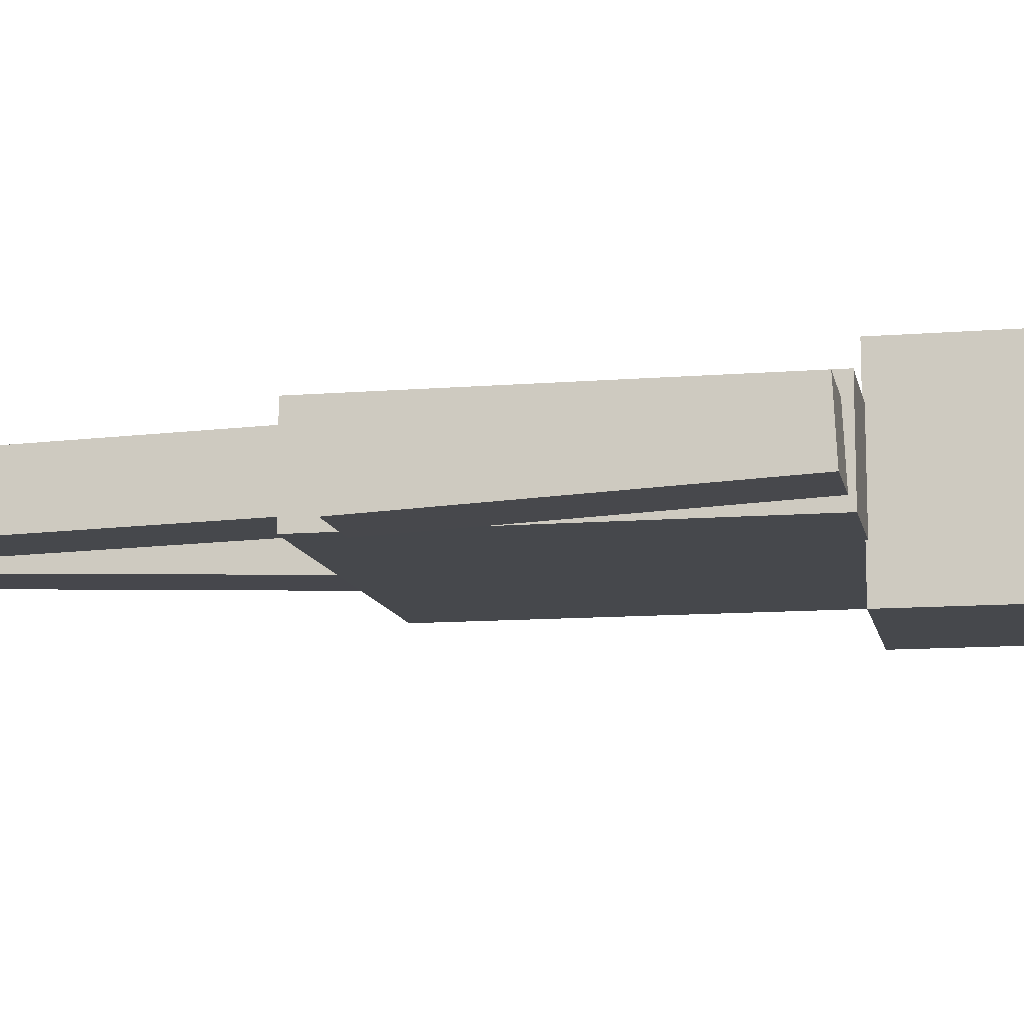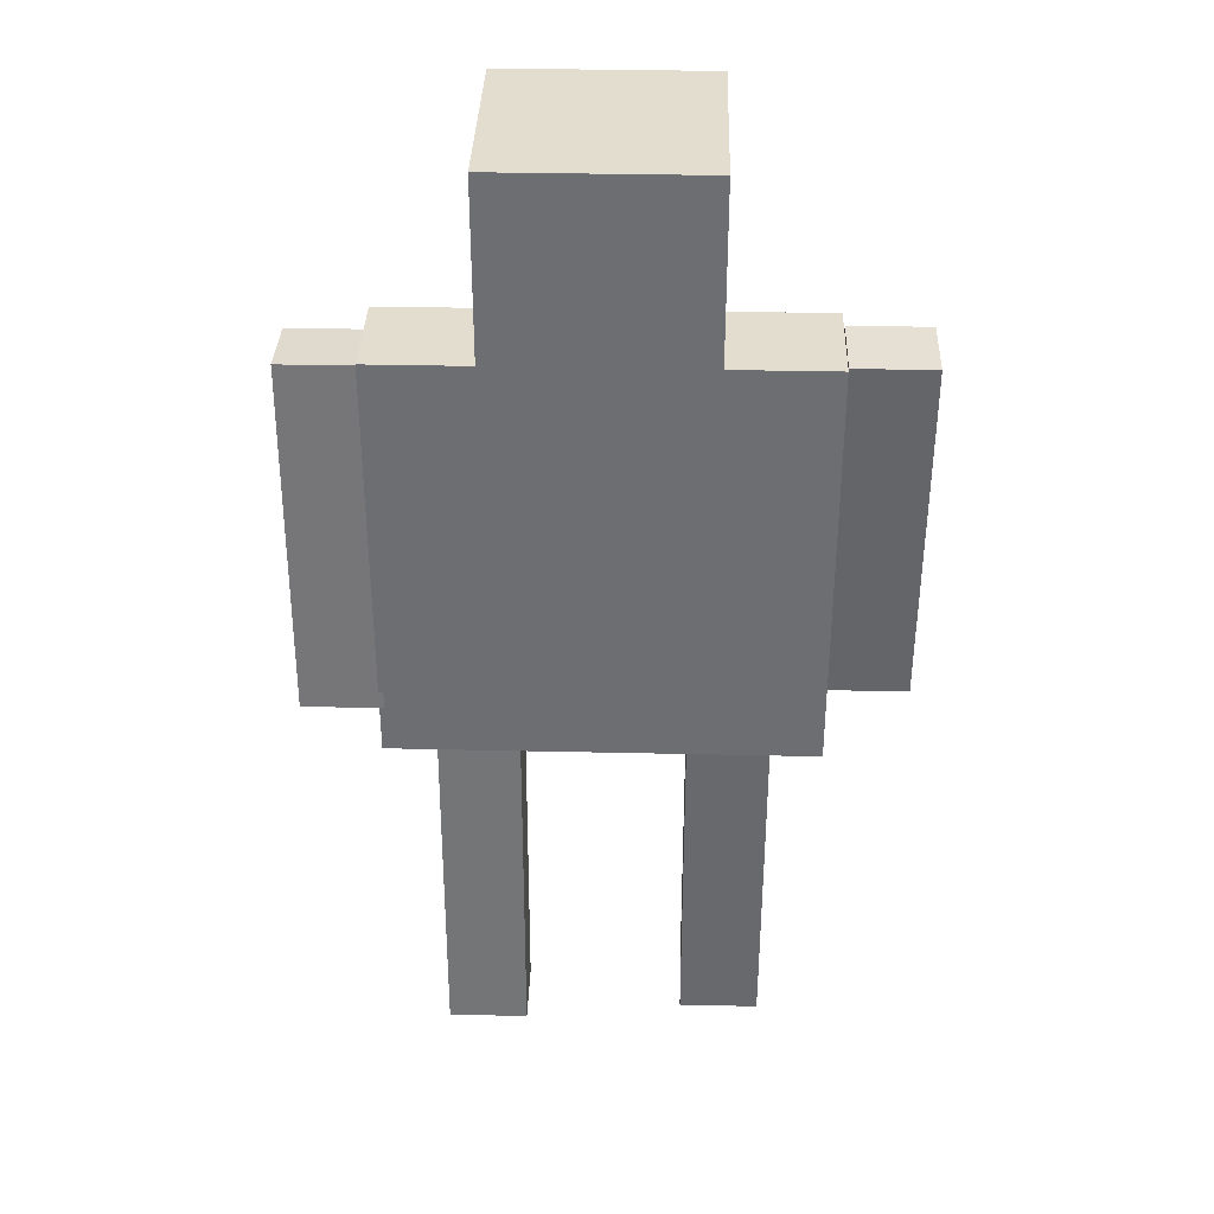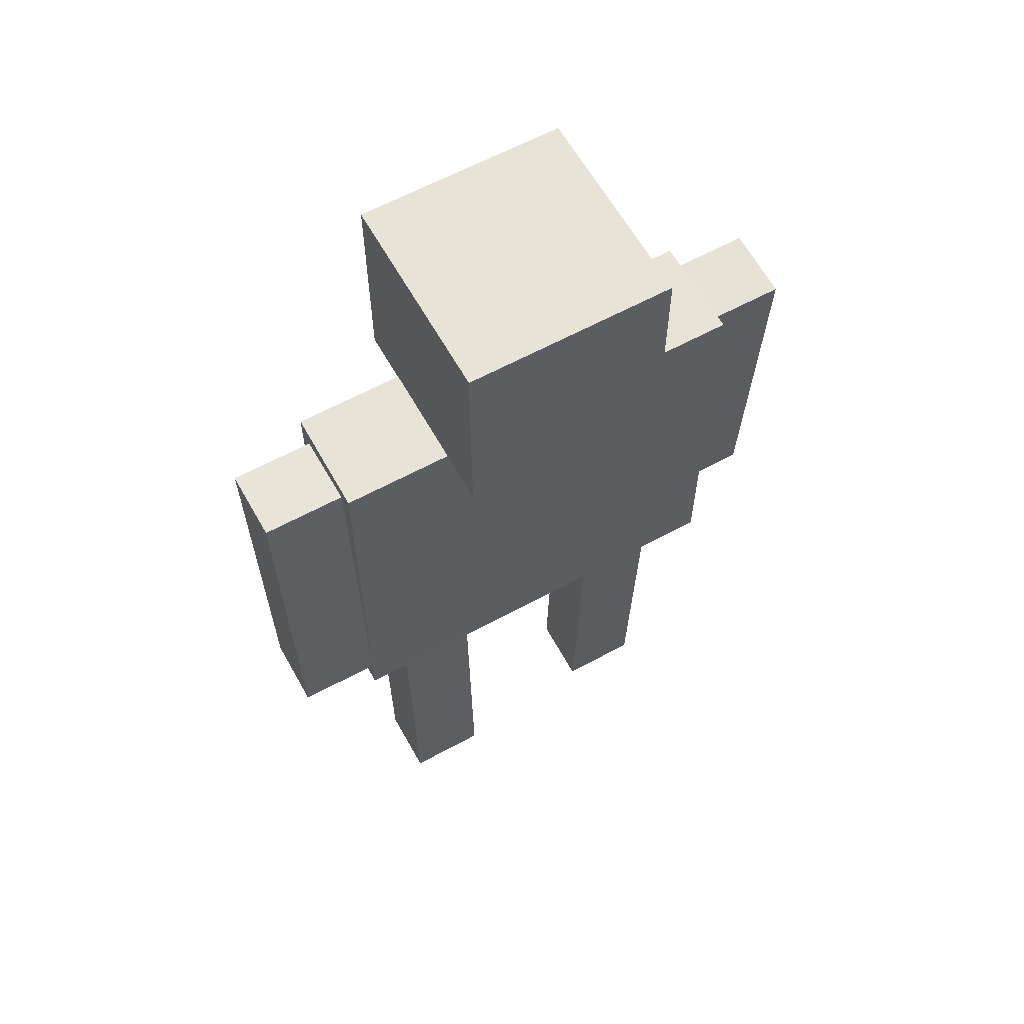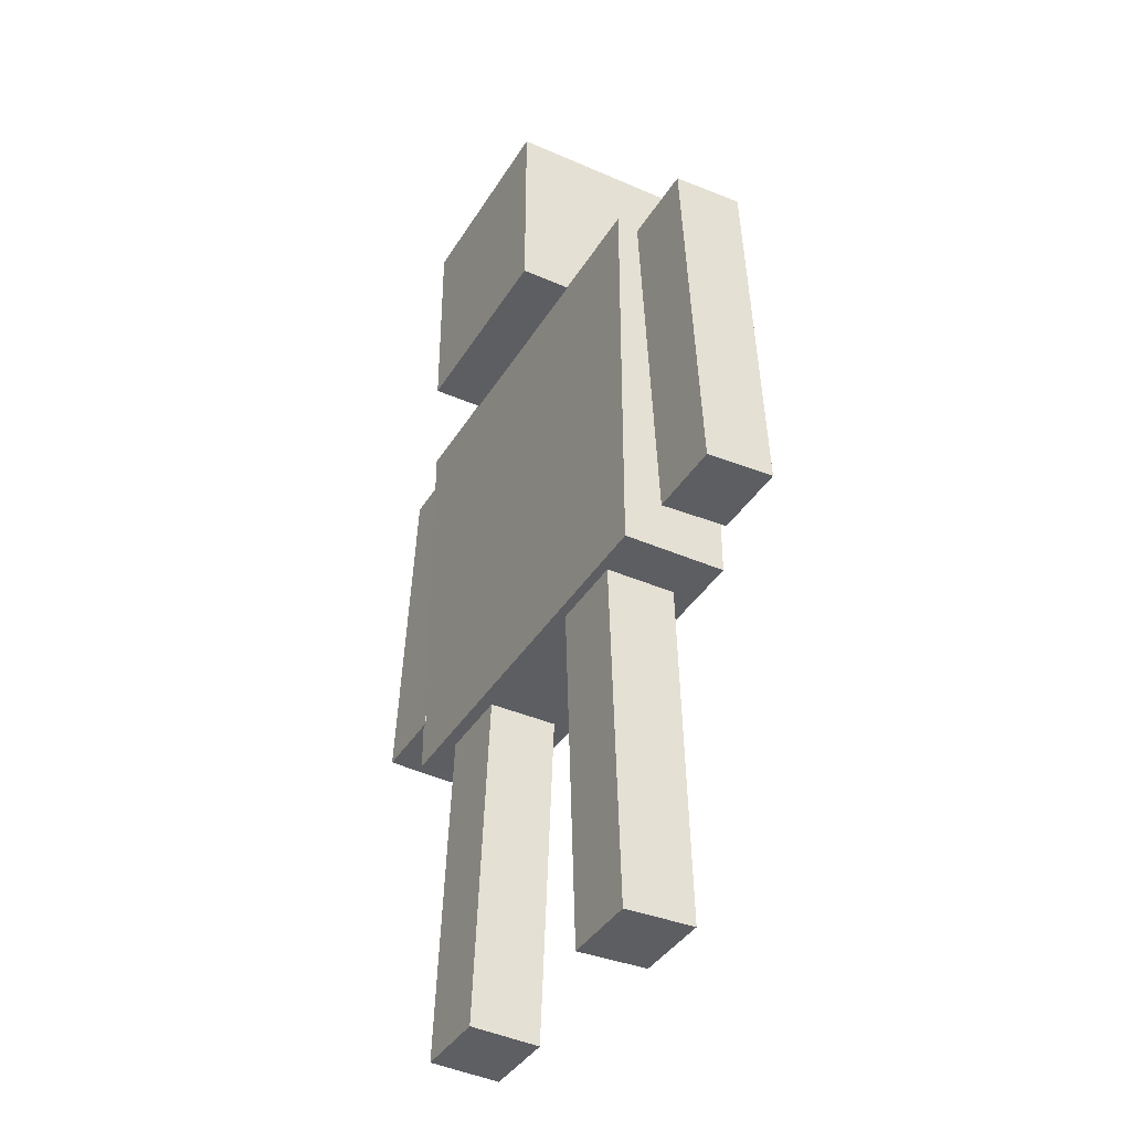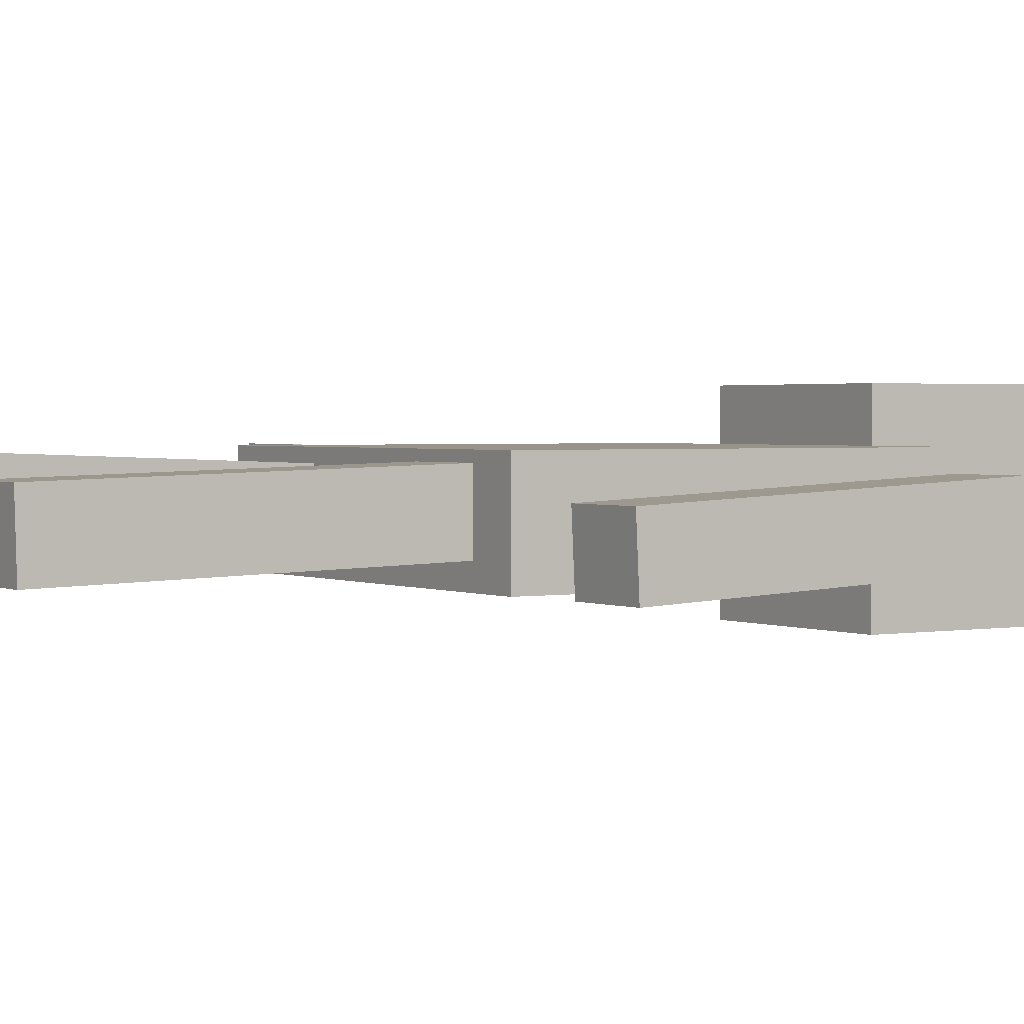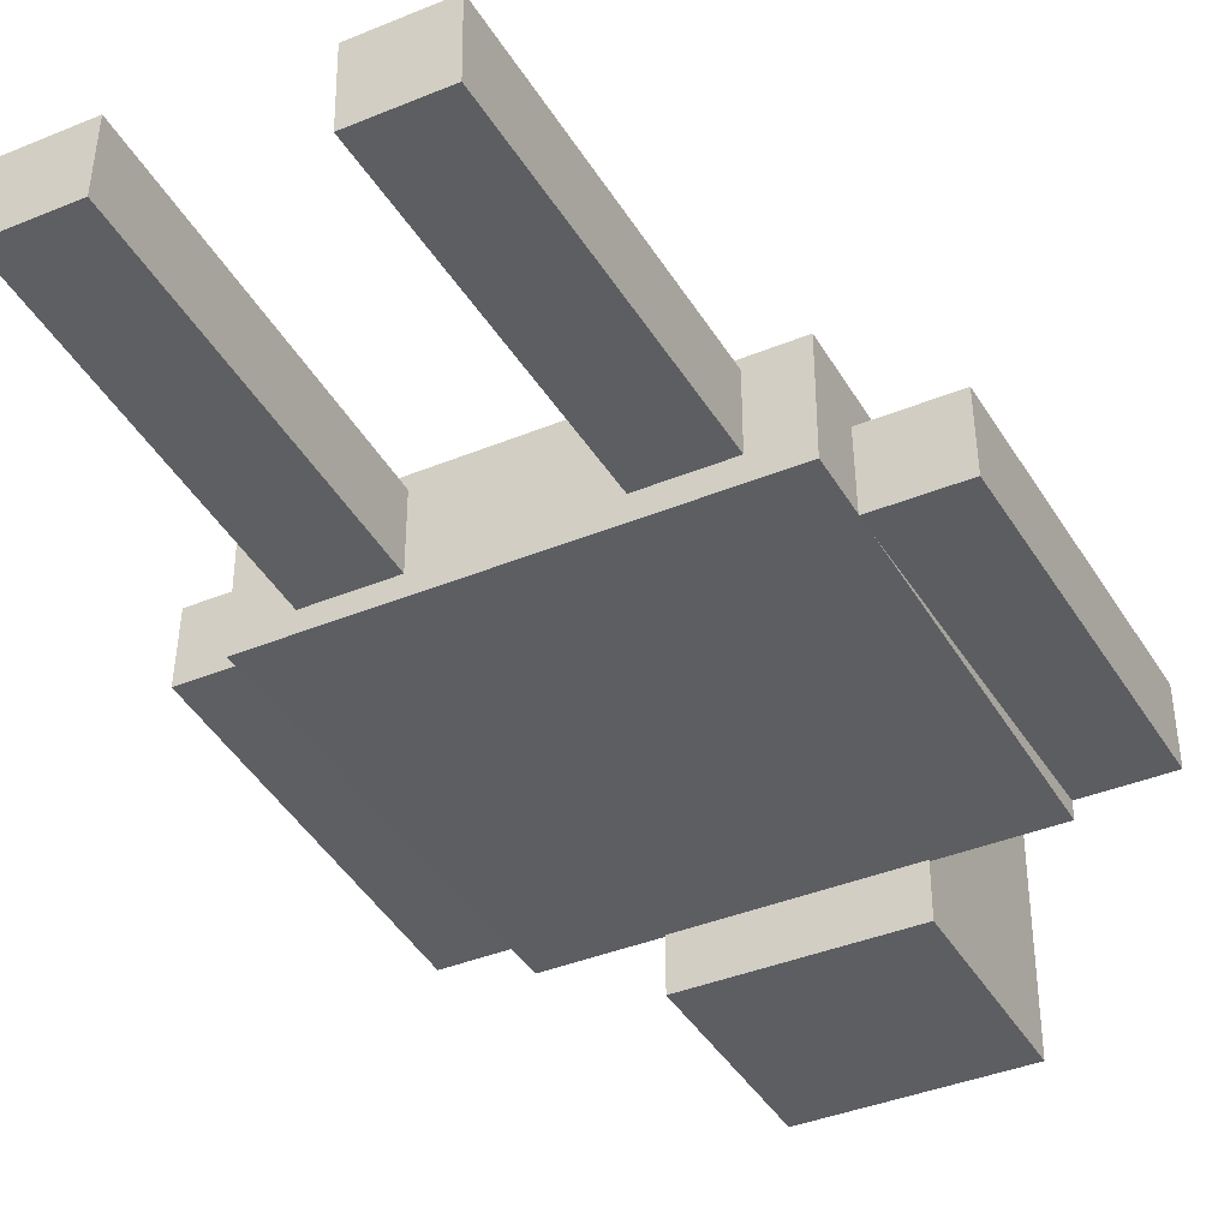
<metadata>
{"format":"obj","ext":"obj","renderer":"f3d","projection":"perspective","resolution":1024,"background":"white","views":[{"elev":-11.3,"azim":101.2,"up":"+Z"},{"elev":35.5,"azim":1.7,"up":"+Y"},{"elev":61.6,"azim":151.0,"up":"+Y"},{"elev":-39.2,"azim":61.4,"up":"+Y"},{"elev":1.9,"azim":57.4,"up":"+Z"},{"elev":-39.0,"azim":27.3,"up":"+Z"}]}
</metadata>
<code>
o Cube.006
v 0.3827 -2.678 0.1544
v 0.3827 -0.9594 0.2016
v 0.3827 -2.669 -0.1806
v 0.3827 -0.9502 -0.1333
v 0.7636 -2.678 0.1544
v 0.7636 -0.9594 0.2016
v 0.7636 -2.669 -0.1806
v 0.7636 -0.9502 -0.1333
f 4 3 1
f 8 7 3
f 8 6 5
f 2 1 5
f 3 7 5
f 8 4 2
f 2 4 1
f 4 8 3
f 7 8 5
f 6 2 5
f 1 3 5
f 6 8 2
o Cube.005
v -0.7553 -2.686 0.2469
v -0.7553 -0.9685 0.1825
v -0.7553 -2.699 -0.08795
v -0.7553 -0.9811 -0.1523
v -0.3745 -2.686 0.2469
v -0.3745 -0.9685 0.1825
v -0.3745 -2.699 -0.08795
v -0.3745 -0.9811 -0.1523
f 10 12 11
f 16 15 11
f 14 13 15
f 10 9 13
f 11 15 13
f 16 12 10
f 9 10 11
f 12 16 11
f 16 14 15
f 14 10 13
f 9 11 13
f 14 16 10
o Cube.001
v -0.4897 0.9905 0.4897
v -0.4897 1.97 0.4897
v -0.4897 0.9905 -0.4897
v -0.4897 1.97 -0.4897
v 0.4897 0.9905 0.4897
v 0.4897 1.97 0.4897
v 0.4897 0.9905 -0.4897
v 0.4897 1.97 -0.4897
f 20 19 17
f 24 23 19
f 22 21 23
f 18 17 21
f 19 23 21
f 24 20 18
f 18 20 17
f 20 24 19
f 24 22 23
f 22 18 21
f 17 19 21
f 22 24 18
o Cube
v 1 -1 -0.2463
v 1 -1 0.2463
v -1 -1 0.2463
v -1 -1 -0.2463
v 1 1 -0.2463
v 1 1 0.2463
v -1 1 0.2463
v -1 1 -0.2463
f 26 27 28
f 32 31 30
f 29 30 26
f 30 31 27
f 31 32 28
f 25 28 32
f 25 26 28
f 29 32 30
f 25 29 26
f 26 30 27
f 27 31 28
f 29 25 32
o Cube.003
v 1.009 -0.7604 0.06425
v 1.009 0.9566 0.1463
v 1.009 -0.7445 -0.2704
v 1.009 0.9726 -0.1884
v 1.389 -0.7604 0.06425
v 1.389 0.9566 0.1463
v 1.389 -0.7445 -0.2704
v 1.389 0.9726 -0.1884
f 34 36 35
f 40 39 35
f 38 37 39
f 34 33 37
f 35 39 37
f 40 36 34
f 33 34 35
f 36 40 35
f 40 38 39
f 38 34 37
f 33 35 37
f 38 40 34
o Cube.004
v -1.359 -0.7645 0.2502
v -1.359 0.9528 0.1739
v -1.359 -0.7794 -0.08454
v -1.359 0.9379 -0.1609
v -0.9778 -0.7645 0.2502
v -0.9778 0.9528 0.1739
v -0.9778 -0.7794 -0.08454
v -0.9778 0.9379 -0.1609
f 44 43 41
f 48 47 43
f 46 45 47
f 42 41 45
f 43 47 45
f 48 44 42
f 42 44 41
f 44 48 43
f 48 46 47
f 46 42 45
f 41 43 45
f 46 48 42

</code>
